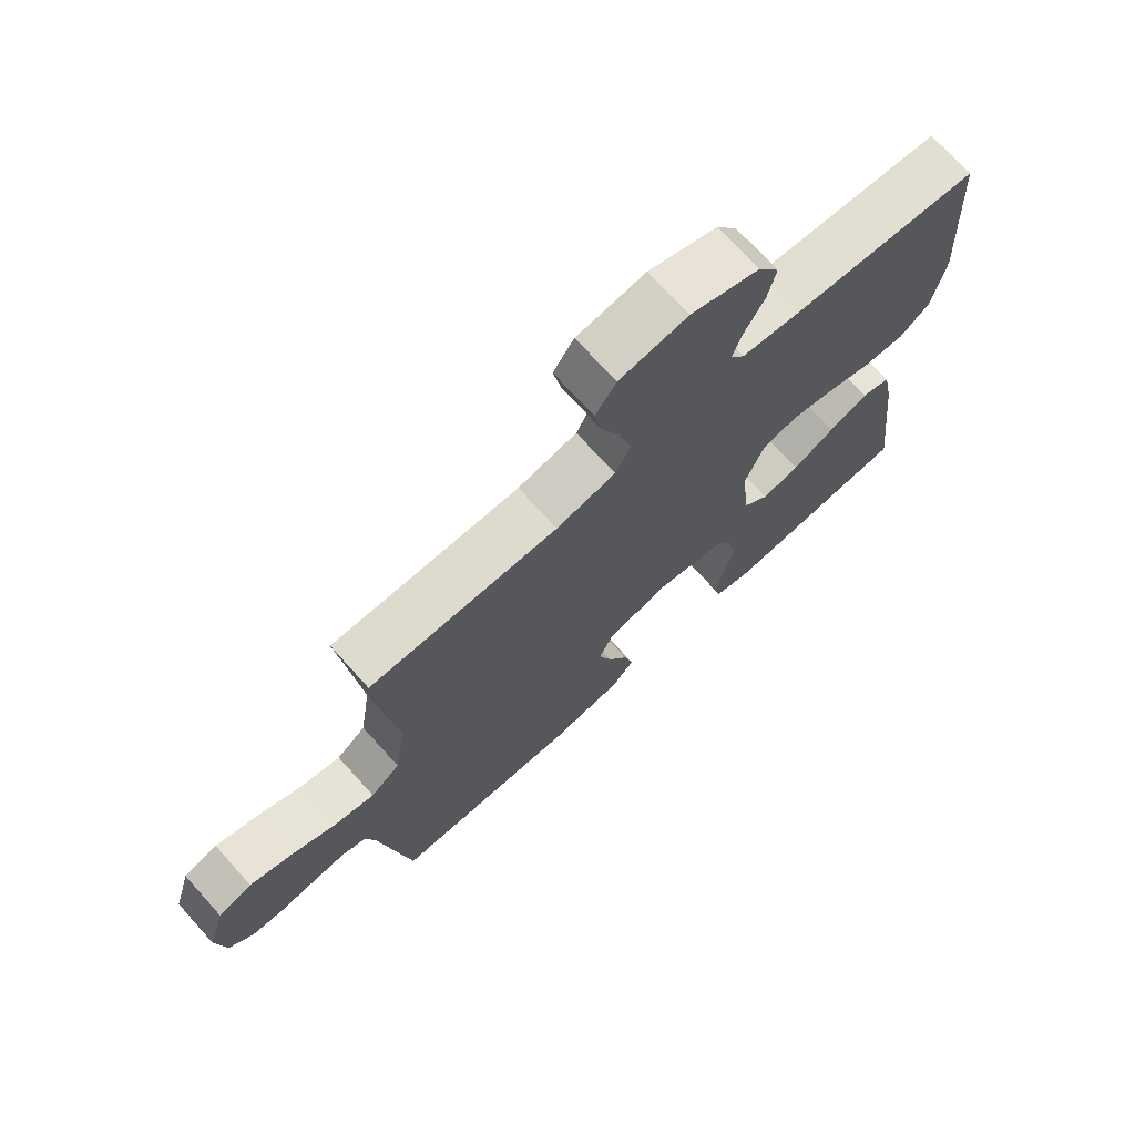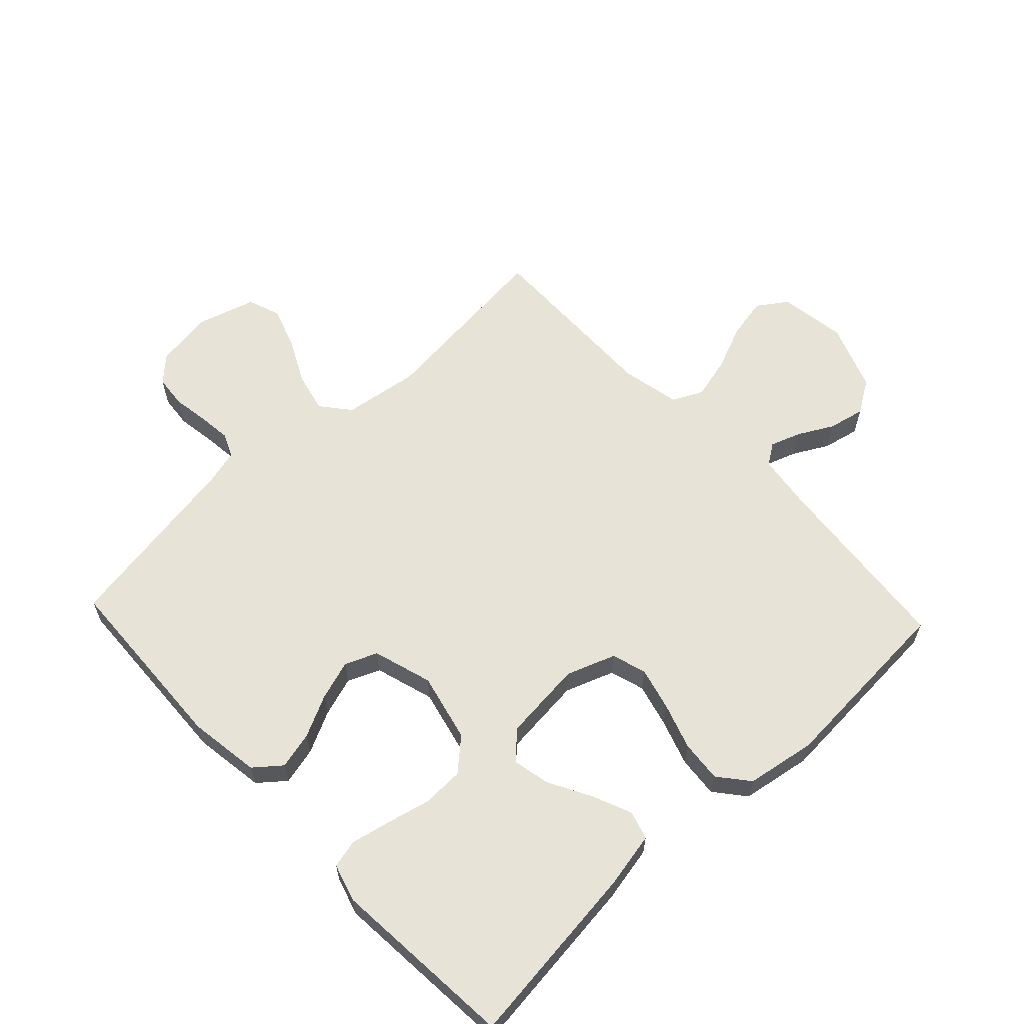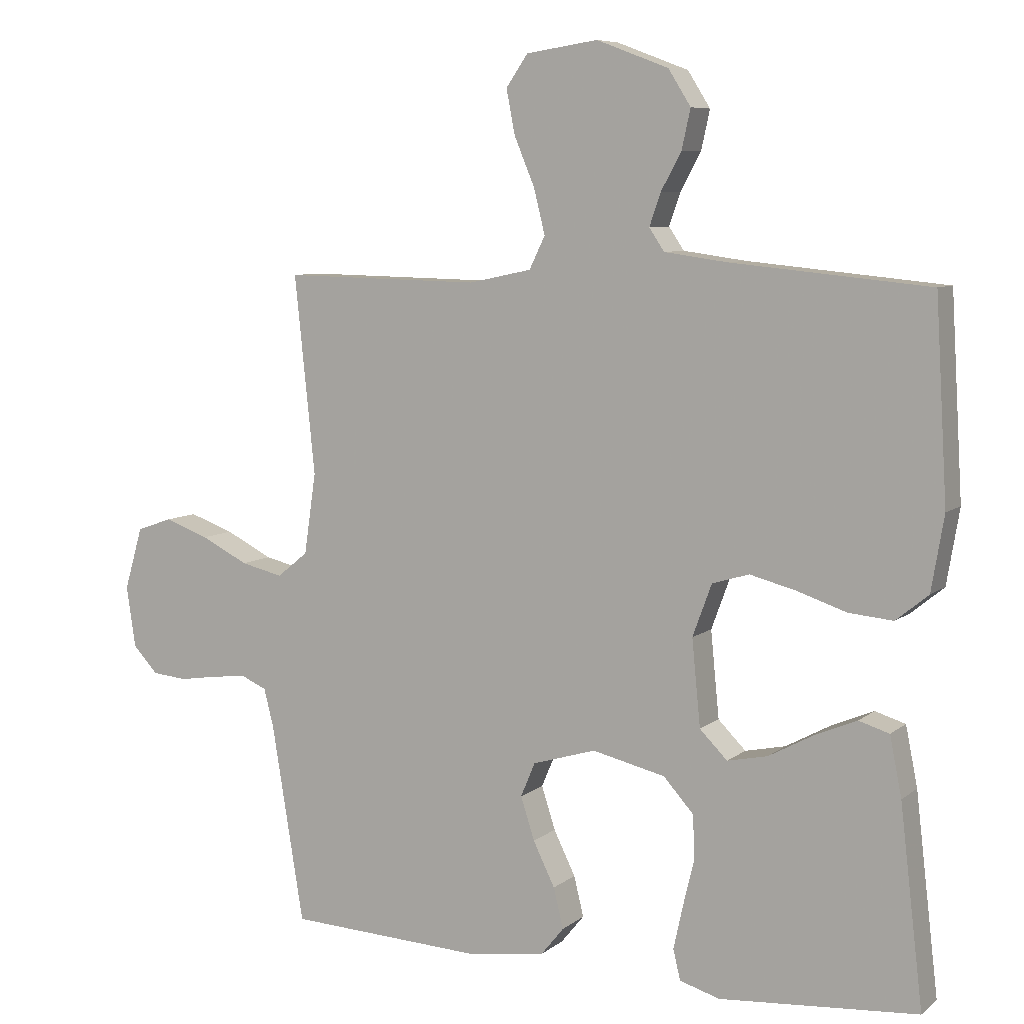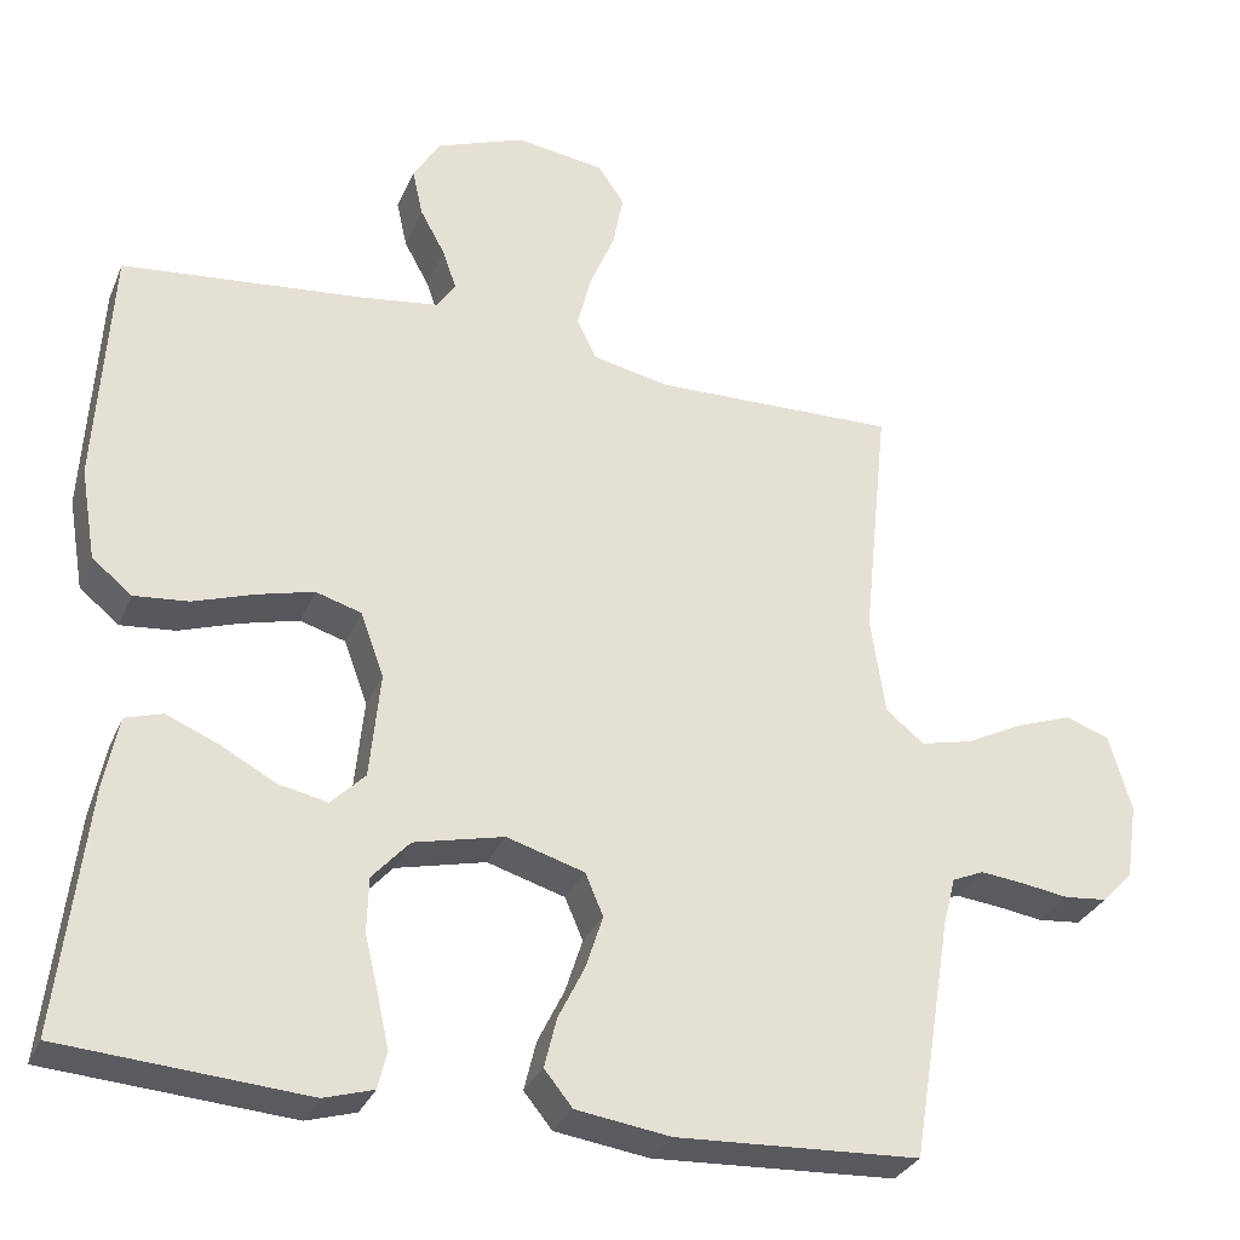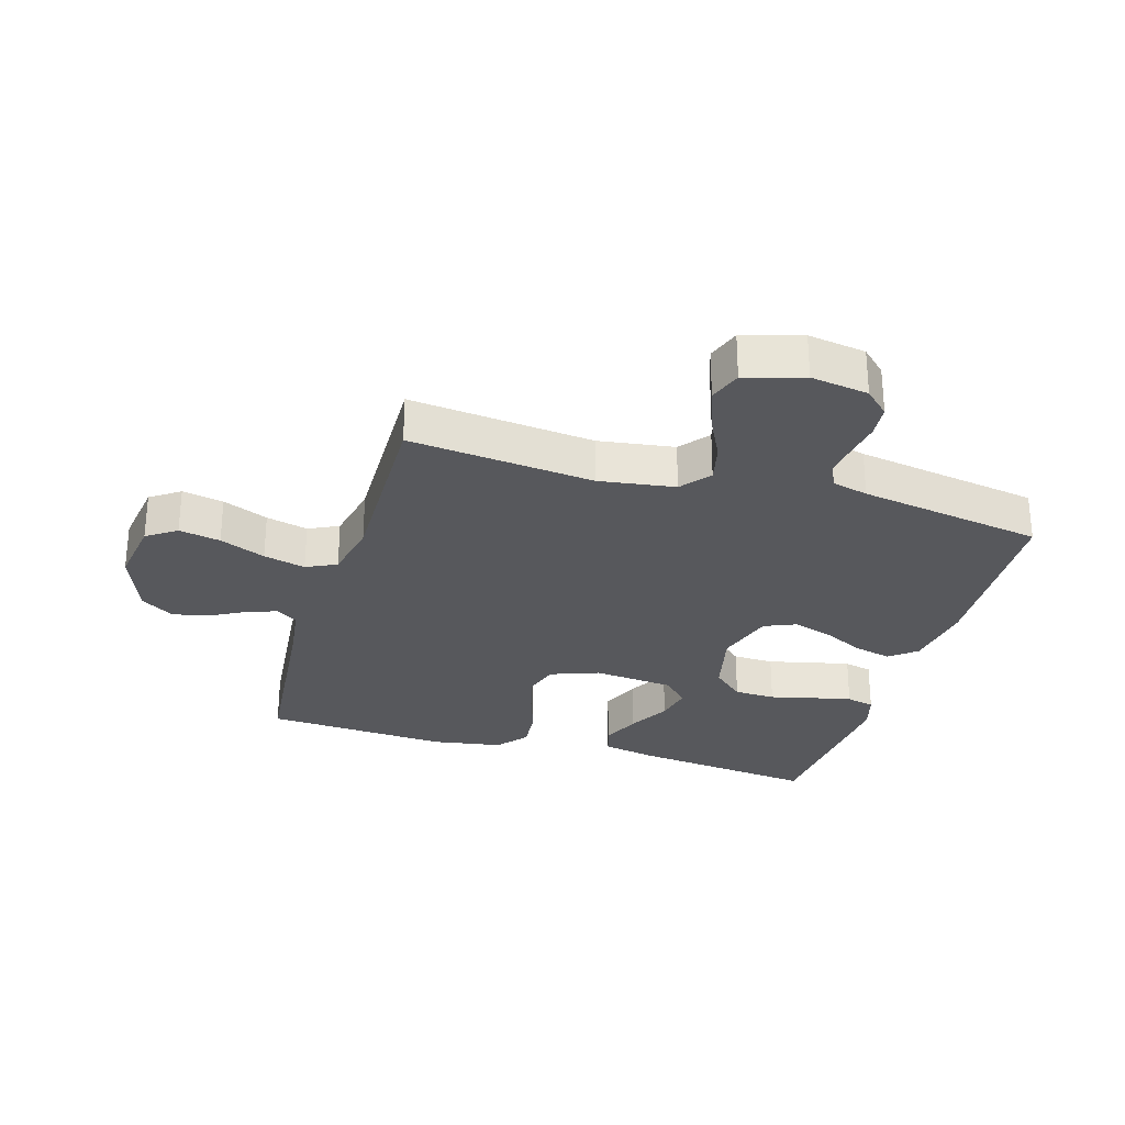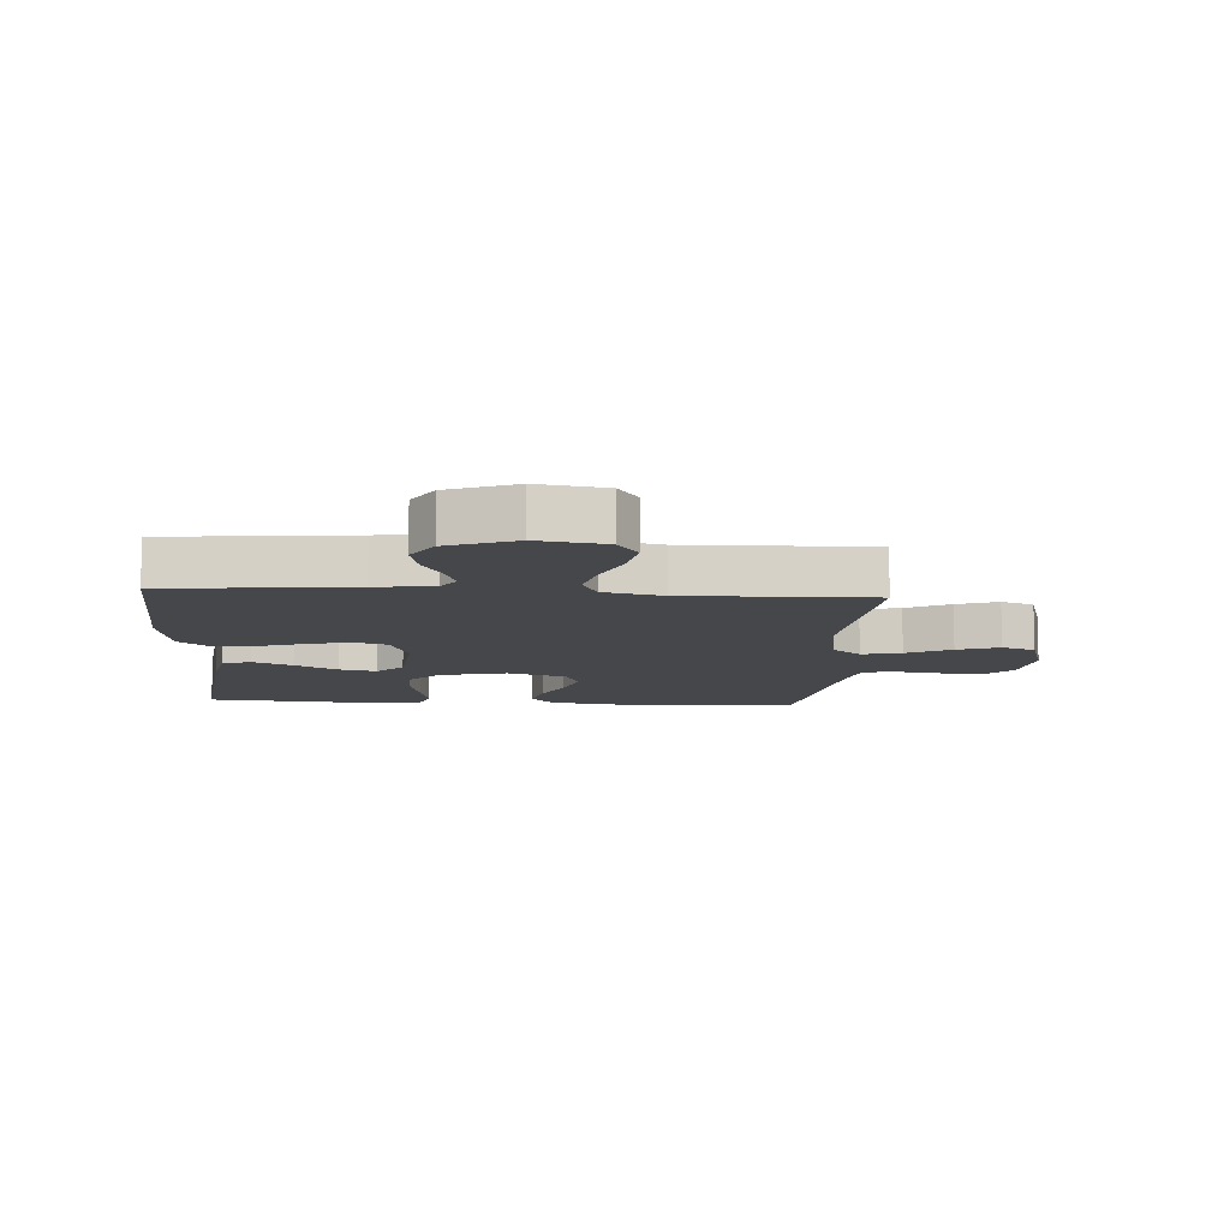
<metadata>
{"format":"obj","ext":"obj","renderer":"f3d","projection":"perspective","resolution":1024,"background":"white","views":[{"elev":72.2,"azim":137.9,"up":"+Z"},{"elev":61.6,"azim":-133.3,"up":"+Y"},{"elev":7.5,"azim":-153.1,"up":"+Z"},{"elev":-30.6,"azim":-20.1,"up":"+Z"},{"elev":-28.6,"azim":73.4,"up":"+Y"},{"elev":-10.4,"azim":-3.7,"up":"+Y"}]}
</metadata>
<code>
v 0.5 0.07 0.5
v 0.469 0.07 0.2
v 0.487 0.07 0.077
v 0.534 0.07 0.039
v 0.598 0.07 0.054
v 0.67 0.07 0.09
v 0.738 0.07 0.114
v 0.792 0.07 0.095
v 0.82 0.07 0
v 0.806 0.07 -0.094
v 0.768 0.07 -0.134
v 0.715 0.07 -0.139
v 0.657 0.07 -0.13
v 0.603 0.07 -0.124
v 0.564 0.07 -0.141
v 0.549 0.07 -0.2
v 0.5 0.07 -0.5
v 0.2 0.07 -0.514
v 0.084 0.07 -0.497
v 0.049 0.07 -0.454
v 0.064 0.07 -0.393
v 0.097 0.07 -0.326
v 0.118 0.07 -0.261
v 0.096 0.07 -0.209
v 0 0.07 -0.18
v -0.111 0.07 -0.206
v -0.157 0.07 -0.257
v -0.159 0.07 -0.324
v -0.142 0.07 -0.395
v -0.128 0.07 -0.459
v -0.139 0.07 -0.505
v -0.2 0.07 -0.523
v -0.5 0.07 -0.5
v -0.465 0.07 -0.2
v -0.447 0.07 -0.11
v -0.401 0.07 -0.096
v -0.337 0.07 -0.123
v -0.269 0.07 -0.16
v -0.208 0.07 -0.173
v -0.166 0.07 -0.131
v -0.153 0.07 0
v -0.182 0.07 0.079
v -0.238 0.07 0.096
v -0.308 0.07 0.078
v -0.383 0.07 0.053
v -0.45 0.07 0.047
v -0.499 0.07 0.087
v -0.518 0.07 0.2
v -0.5 0.07 0.5
v -0.2 0.07 0.529
v -0.105 0.07 0.542
v -0.082 0.07 0.576
v -0.099 0.07 0.625
v -0.13 0.07 0.682
v -0.143 0.07 0.741
v -0.109 0.07 0.795
v 0 0.07 0.836
v 0.109 0.07 0.82
v 0.142 0.07 0.772
v 0.129 0.07 0.705
v 0.098 0.07 0.631
v 0.081 0.07 0.563
v 0.105 0.07 0.514
v 0.2 0.07 0.494
v 0.5 0 0.5
v 0.469 0 0.2
v 0.487 0 0.077
v 0.534 0 0.039
v 0.598 0 0.054
v 0.67 0 0.09
v 0.738 0 0.114
v 0.792 0 0.095
v 0.82 0 0
v 0.806 0 -0.094
v 0.768 0 -0.134
v 0.715 0 -0.139
v 0.657 0 -0.13
v 0.603 0 -0.124
v 0.564 0 -0.141
v 0.549 0 -0.2
v 0.5 0 -0.5
v 0.2 0 -0.514
v 0.084 0 -0.497
v 0.049 0 -0.454
v 0.064 0 -0.393
v 0.097 0 -0.326
v 0.118 0 -0.261
v 0.096 0 -0.209
v 0 0 -0.18
v -0.111 0 -0.206
v -0.157 0 -0.257
v -0.159 0 -0.324
v -0.142 0 -0.395
v -0.128 0 -0.459
v -0.139 0 -0.505
v -0.2 0 -0.523
v -0.5 0 -0.5
v -0.465 0 -0.2
v -0.447 0 -0.11
v -0.401 0 -0.096
v -0.337 0 -0.123
v -0.269 0 -0.16
v -0.208 0 -0.173
v -0.166 0 -0.131
v -0.153 0 0
v -0.182 0 0.079
v -0.238 0 0.096
v -0.308 0 0.078
v -0.383 0 0.053
v -0.45 0 0.047
v -0.499 0 0.087
v -0.518 0 0.2
v -0.5 0 0.5
v -0.2 0 0.529
v -0.105 0 0.542
v -0.082 0 0.576
v -0.099 0 0.625
v -0.13 0 0.682
v -0.143 0 0.741
v -0.109 0 0.795
v 0 0 0.836
v 0.109 0 0.82
v 0.142 0 0.772
v 0.129 0 0.705
v 0.098 0 0.631
v 0.081 0 0.563
v 0.105 0 0.514
v 0.2 0 0.494
f 58 59 60 61
f 58 61 62
f 57 58 62
f 56 57 62
f 53 54 55 56
f 52 53 56 62
f 51 52 62 63
f 47 48 49 50
f 44 45 46 47
f 43 44 47 50
f 42 43 50 51
f 35 36 37 38
f 33 34 35 38
f 33 38 39
f 32 33 39 40
f 28 29 30 31
f 28 31 32
f 27 28 32 40
f 19 20 21 22
f 19 22 23
f 16 17 18 19
f 15 16 19 23
f 14 15 23 24
f 10 11 12 13
f 10 13 14
f 9 10 14
f 5 6 7 8
f 4 5 8 9
f 64 1 2
f 64 2 3
f 63 64 3
f 41 42 51 63
f 41 63 3
f 26 27 40 41
f 25 26 41 3
f 24 25 3 4
f 4 9 14 24
f 125 124 123 122
f 126 125 122
f 126 122 121
f 126 121 120
f 120 119 118 117
f 126 120 117 116
f 127 126 116 115
f 114 113 112 111
f 111 110 109 108
f 114 111 108 107
f 115 114 107 106
f 102 101 100 99
f 102 99 98 97
f 103 102 97
f 104 103 97 96
f 95 94 93 92
f 96 95 92
f 104 96 92 91
f 86 85 84 83
f 87 86 83
f 83 82 81 80
f 87 83 80 79
f 88 87 79 78
f 77 76 75 74
f 78 77 74
f 78 74 73
f 72 71 70 69
f 73 72 69 68
f 66 65 128
f 67 66 128
f 67 128 127
f 127 115 106 105
f 67 127 105
f 105 104 91 90
f 67 105 90 89
f 68 67 89 88
f 88 78 73 68
f 1 65 66 2
f 2 66 67 3
f 3 67 68 4
f 4 68 69 5
f 5 69 70 6
f 6 70 71 7
f 7 71 72 8
f 8 72 73 9
f 9 73 74 10
f 10 74 75 11
f 11 75 76 12
f 12 76 77 13
f 13 77 78 14
f 14 78 79 15
f 15 79 80 16
f 16 80 81 17
f 17 81 82 18
f 18 82 83 19
f 19 83 84 20
f 20 84 85 21
f 21 85 86 22
f 22 86 87 23
f 23 87 88 24
f 24 88 89 25
f 25 89 90 26
f 26 90 91 27
f 27 91 92 28
f 28 92 93 29
f 29 93 94 30
f 30 94 95 31
f 31 95 96 32
f 32 96 97 33
f 33 97 98 34
f 34 98 99 35
f 35 99 100 36
f 36 100 101 37
f 37 101 102 38
f 38 102 103 39
f 39 103 104 40
f 40 104 105 41
f 41 105 106 42
f 42 106 107 43
f 43 107 108 44
f 44 108 109 45
f 45 109 110 46
f 46 110 111 47
f 47 111 112 48
f 48 112 113 49
f 49 113 114 50
f 50 114 115 51
f 51 115 116 52
f 52 116 117 53
f 53 117 118 54
f 54 118 119 55
f 55 119 120 56
f 56 120 121 57
f 57 121 122 58
f 58 122 123 59
f 59 123 124 60
f 60 124 125 61
f 61 125 126 62
f 62 126 127 63
f 63 127 128 64
f 64 128 65 1

</code>
